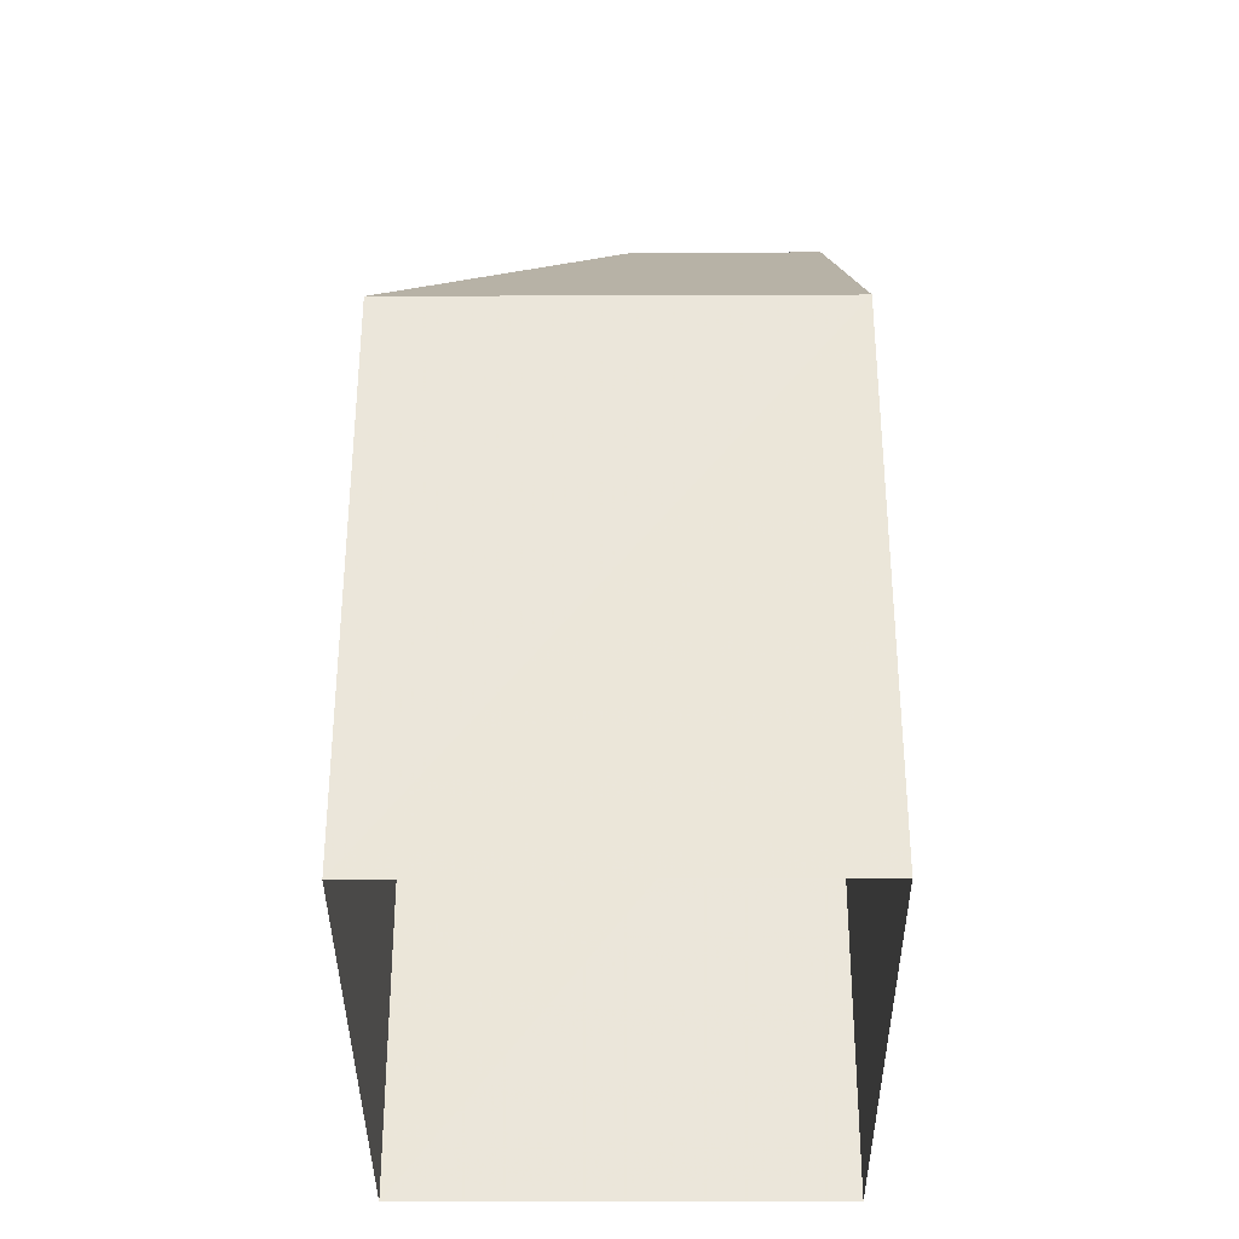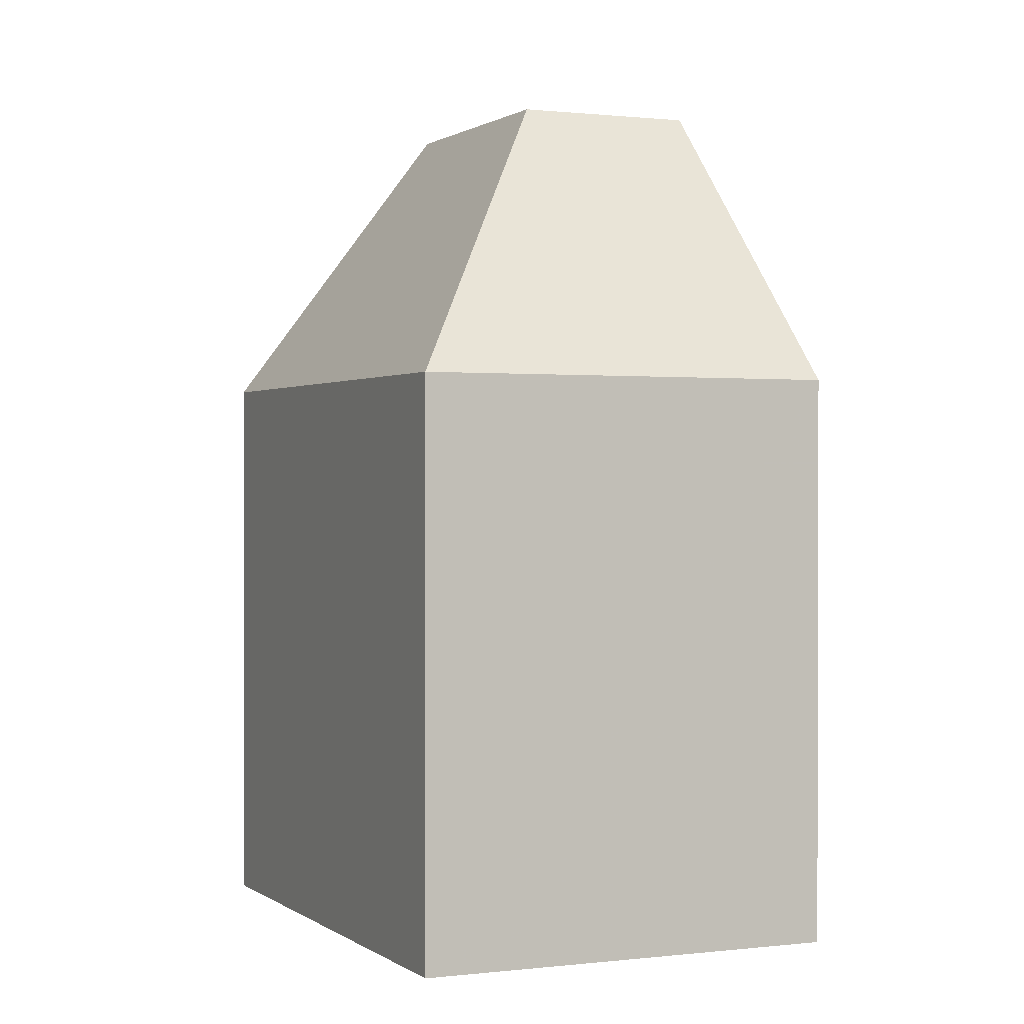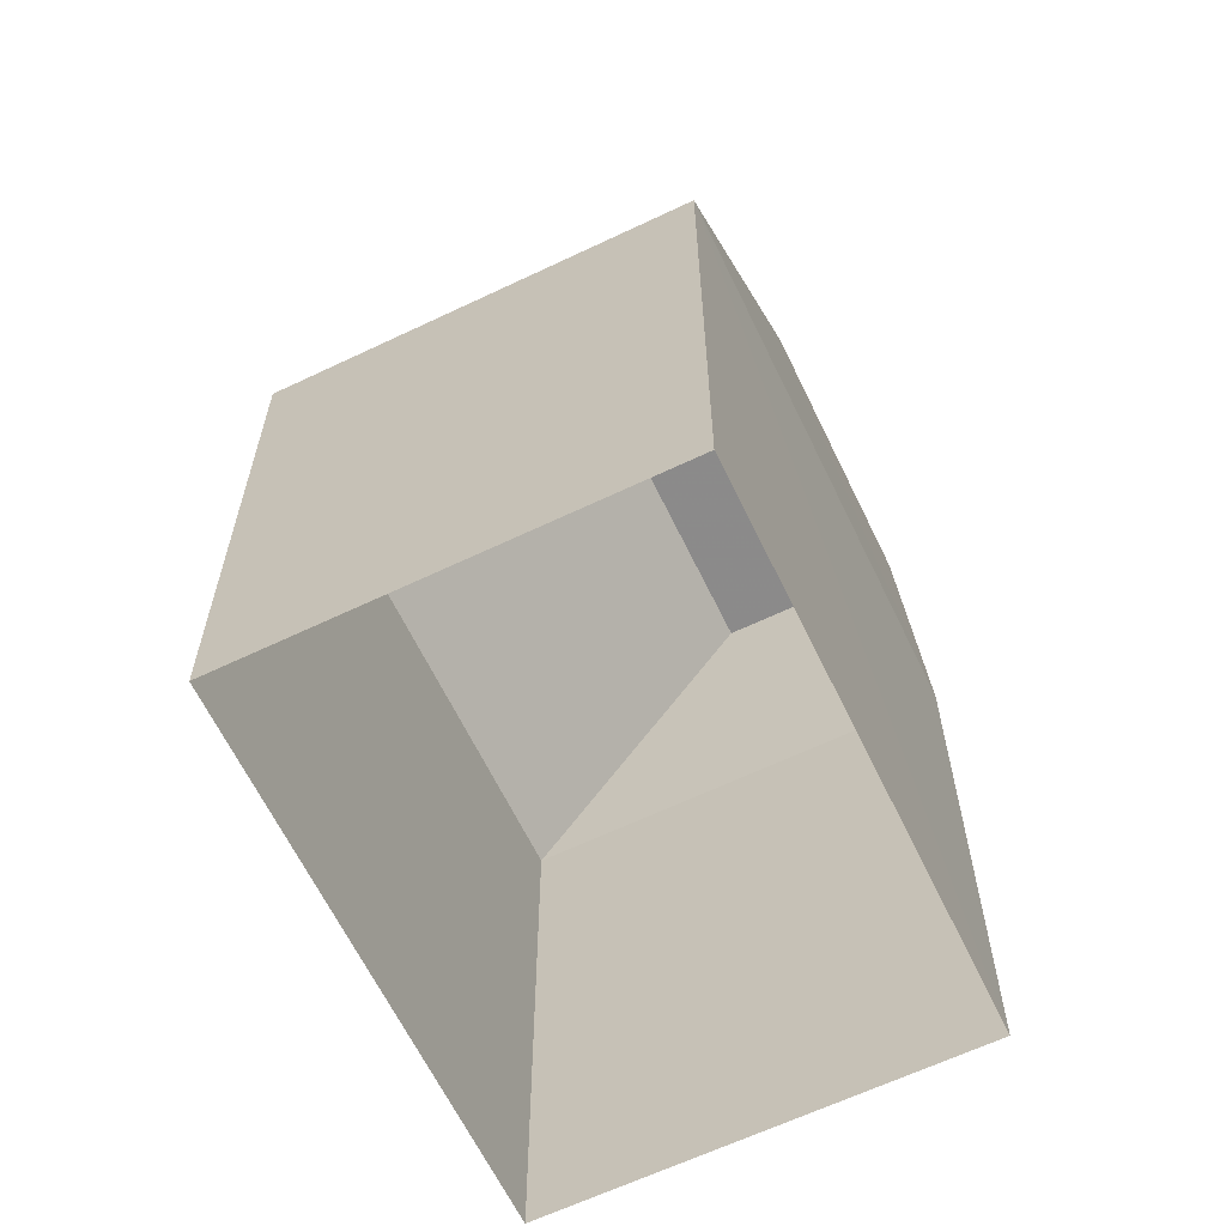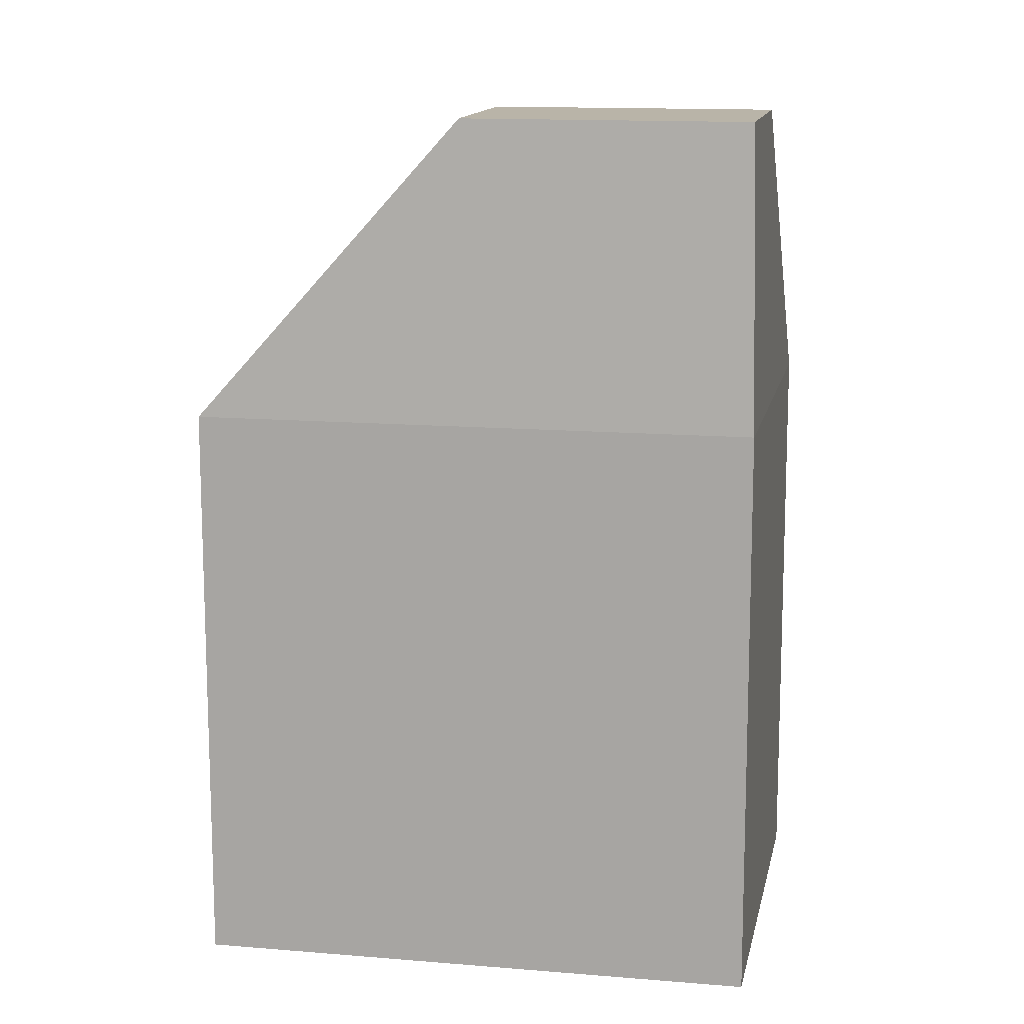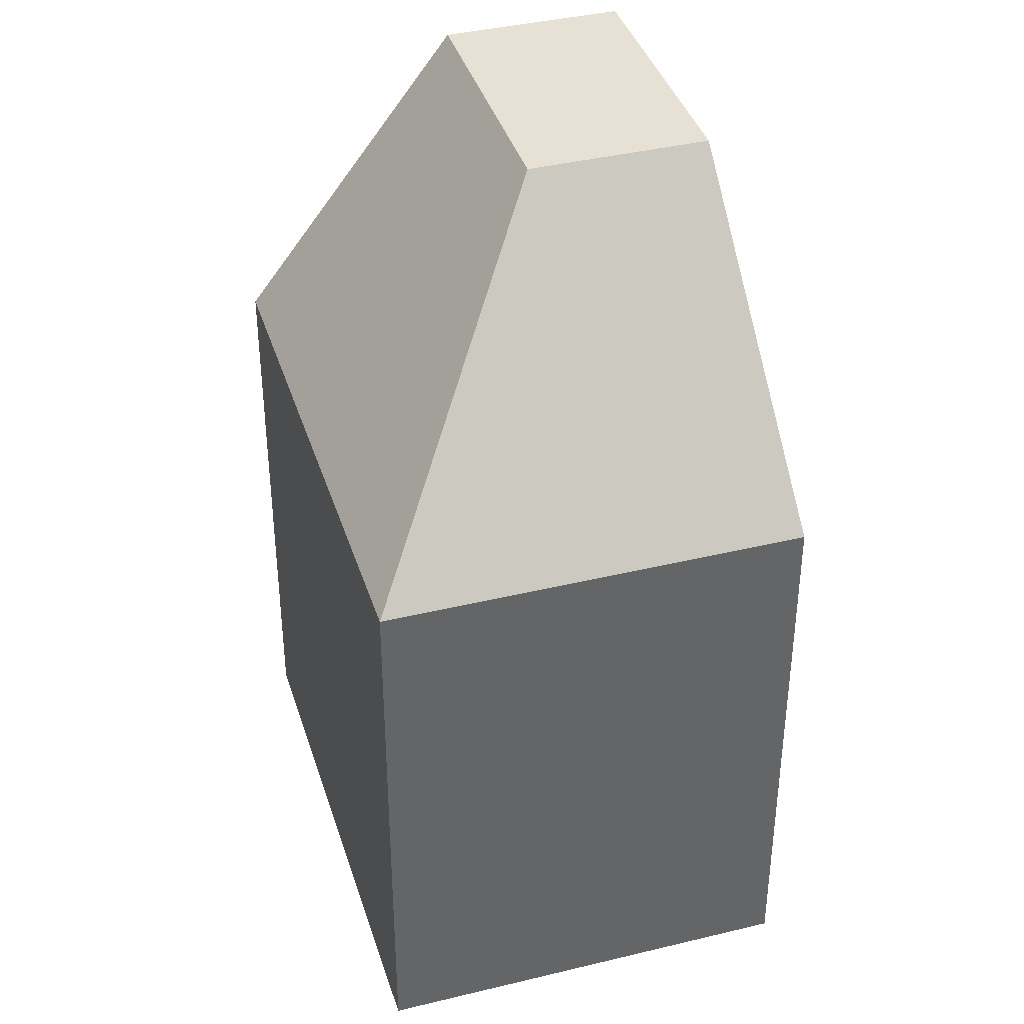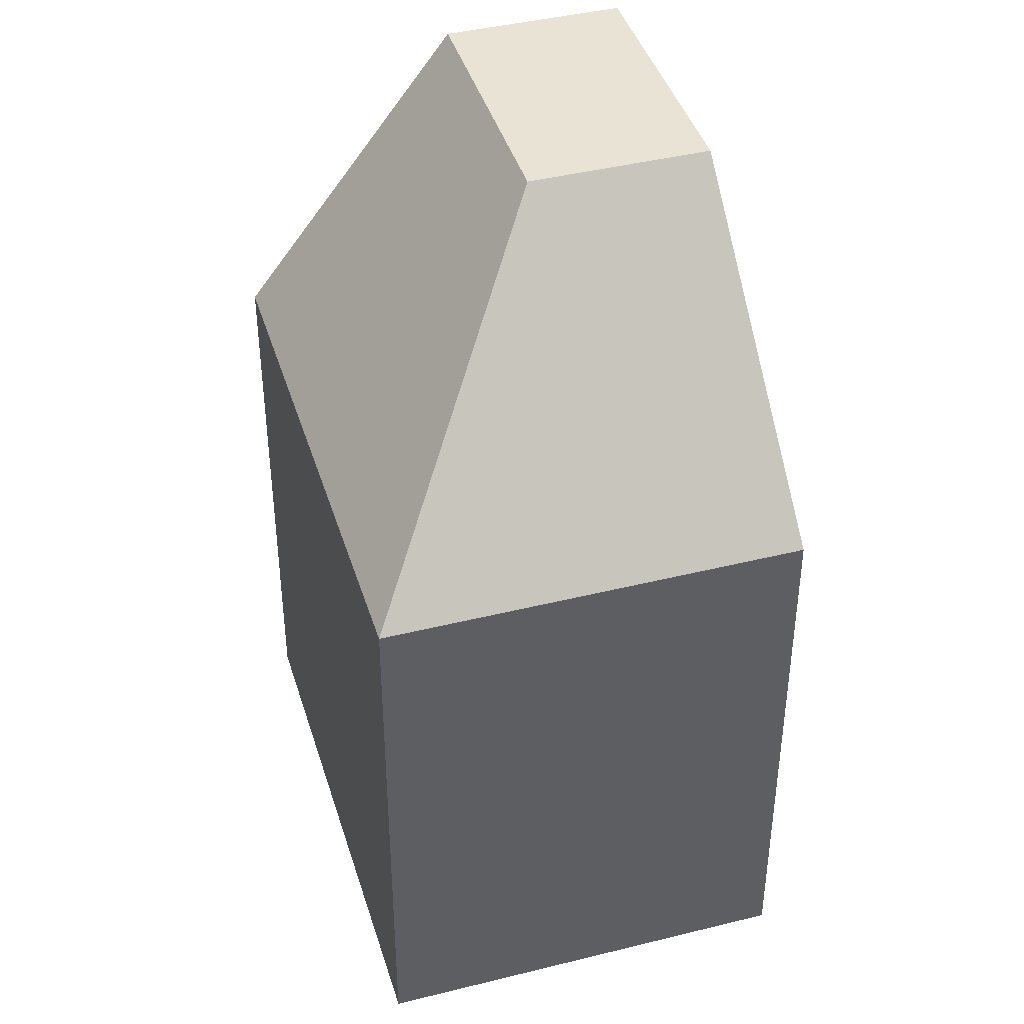
<metadata>
{"format":"obj","ext":"obj","renderer":"f3d","projection":"perspective","resolution":1024,"background":"white","views":[{"elev":-35.9,"azim":43.9,"up":"+Z"},{"elev":0.7,"azim":19.4,"up":"+Z"},{"elev":-63.7,"azim":69.3,"up":"+Z"},{"elev":13.3,"azim":144.6,"up":"+Z"},{"elev":39.2,"azim":26.7,"up":"+Z"},{"elev":42.0,"azim":26.9,"up":"+Z"}]}
</metadata>
<code>
v -8719 -3.678e+04 22.42
v -8718 -3.68e+04 22.42
v -8724 -3.679e+04 22.42
v -8712 -3.679e+04 22.41
v -8718 -3.679e+04 37.5
v -8719 -3.678e+04 37.5
v -8721 -3.679e+04 37.51
v -8716 -3.679e+04 37.5
v -8718 -3.68e+04 32.32
v -8724 -3.679e+04 32.32
v -8712 -3.679e+04 32.31
v -8719 -3.678e+04 32.32
f 1 2 3
f 1 4 2
f 5 6 7
f 5 8 6
f 5 7 9
f 9 7 10
f 11 5 9
f 8 5 11
f 12 1 3
f 10 12 3
f 11 4 1
f 12 11 1
f 11 2 4
f 11 9 2
f 9 3 2
f 9 10 3
f 10 6 12
f 7 6 10
f 12 8 11
f 6 8 12

</code>
